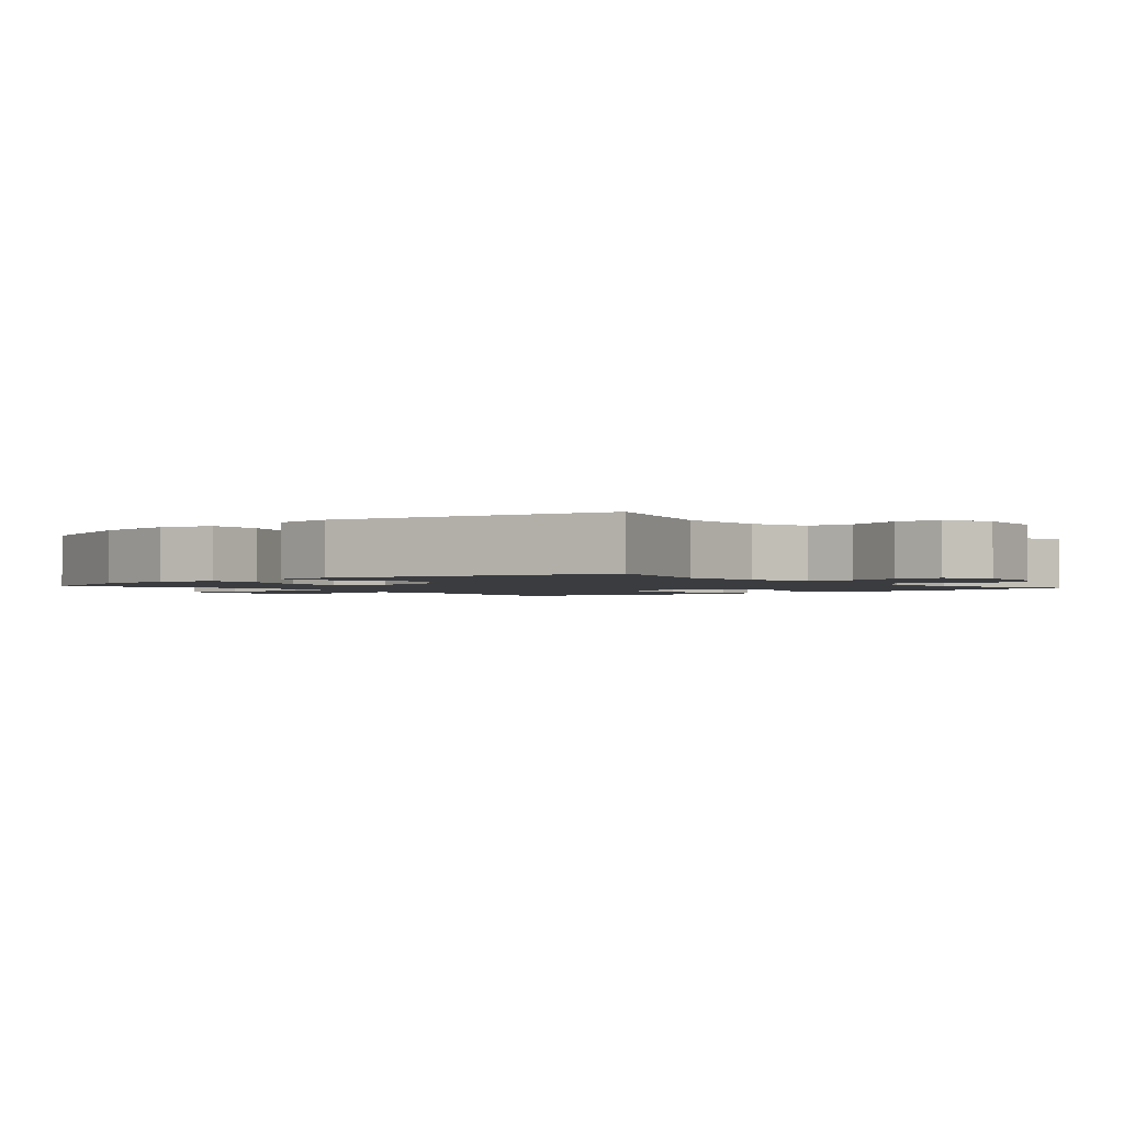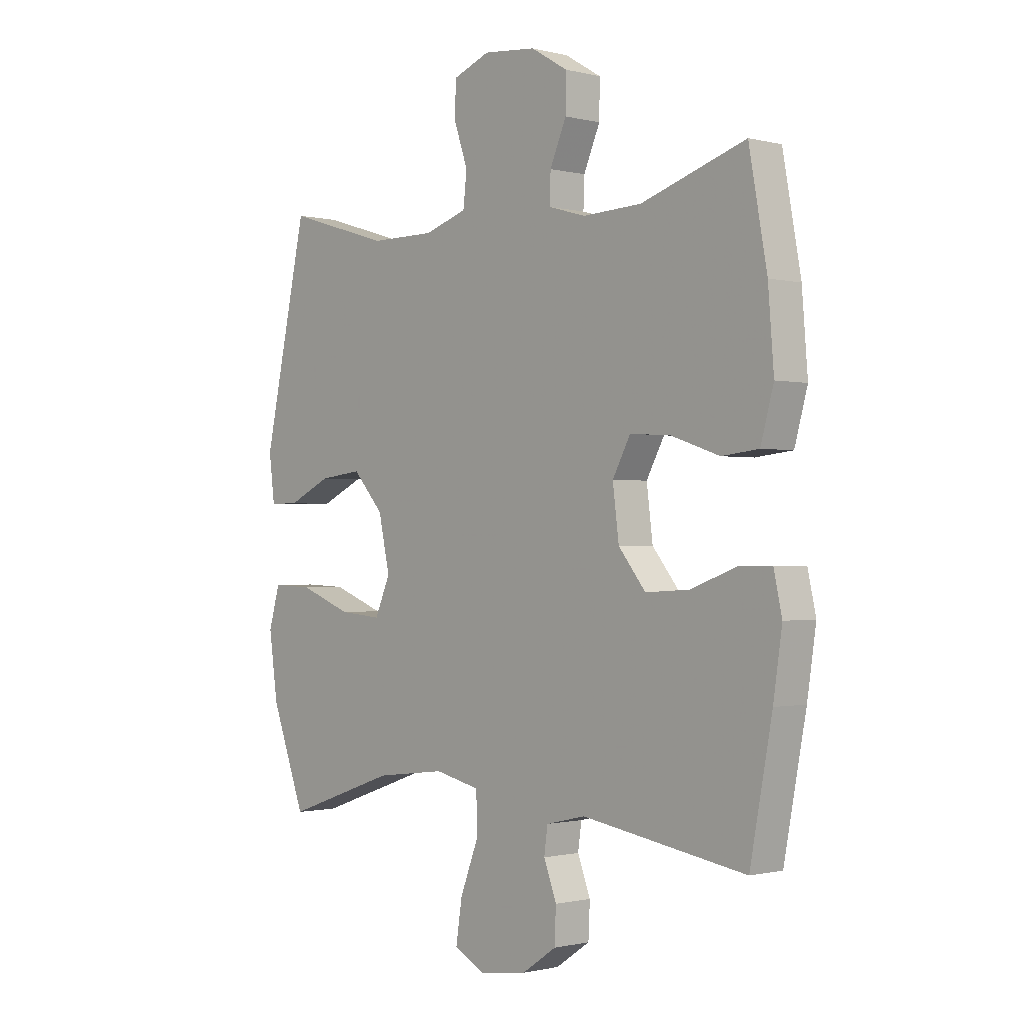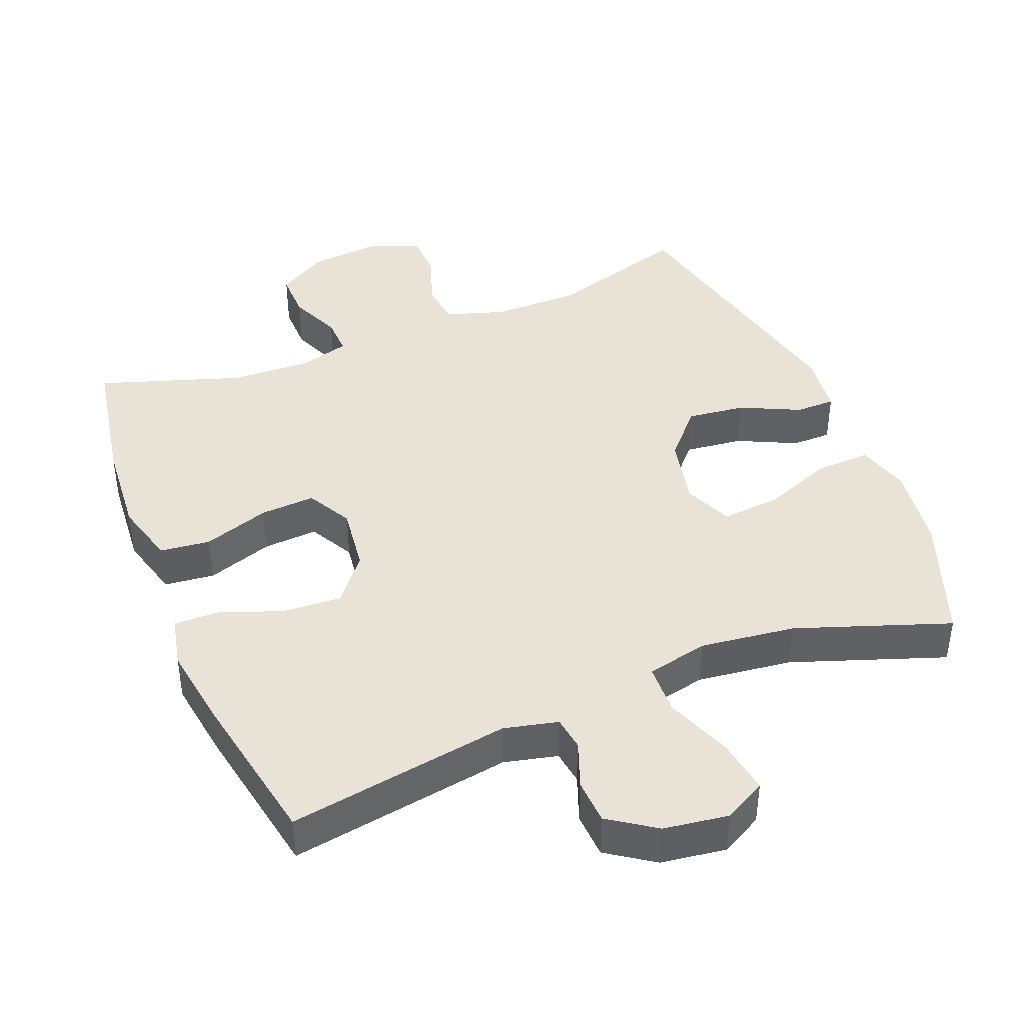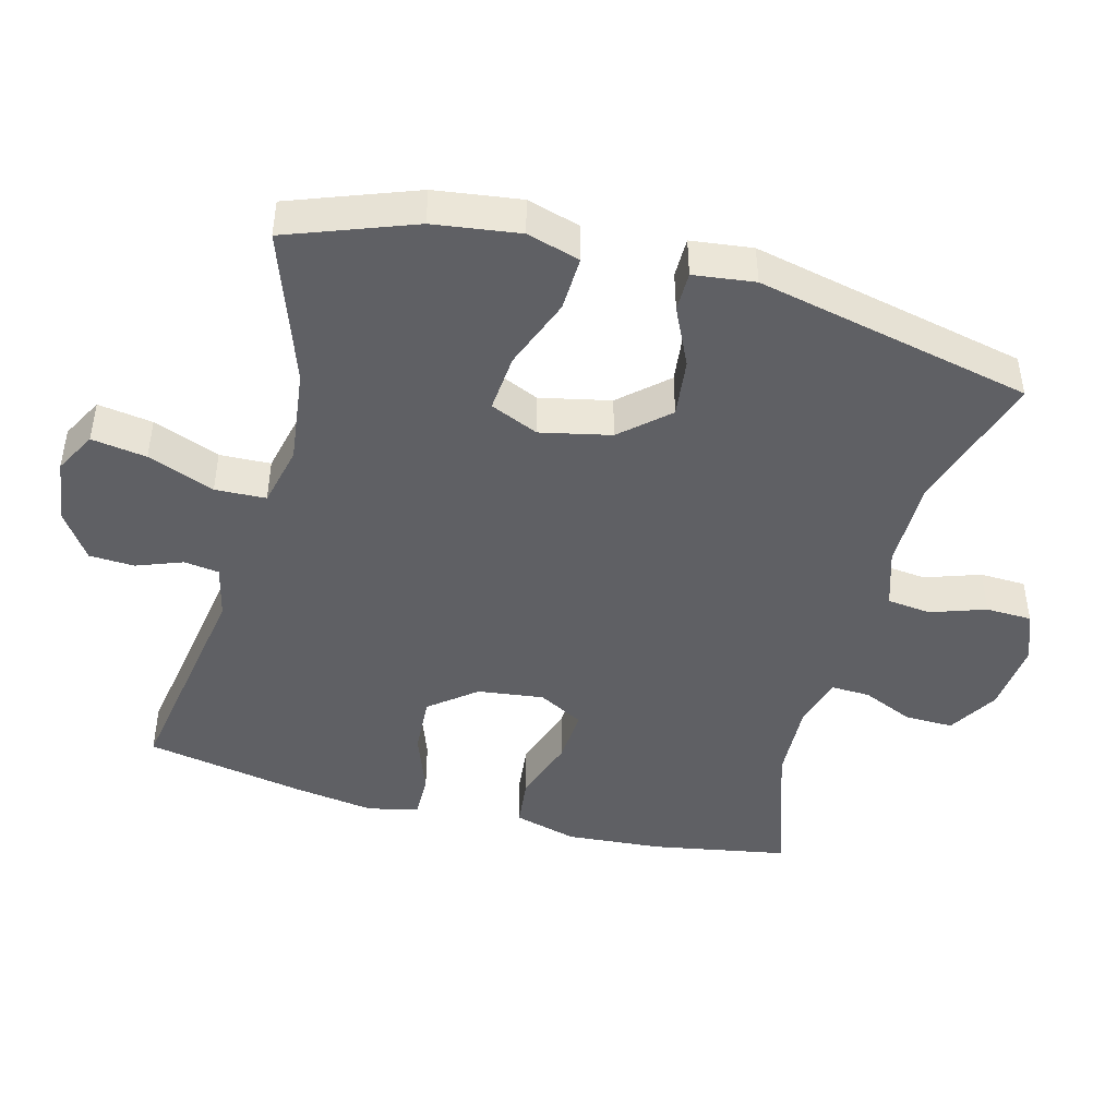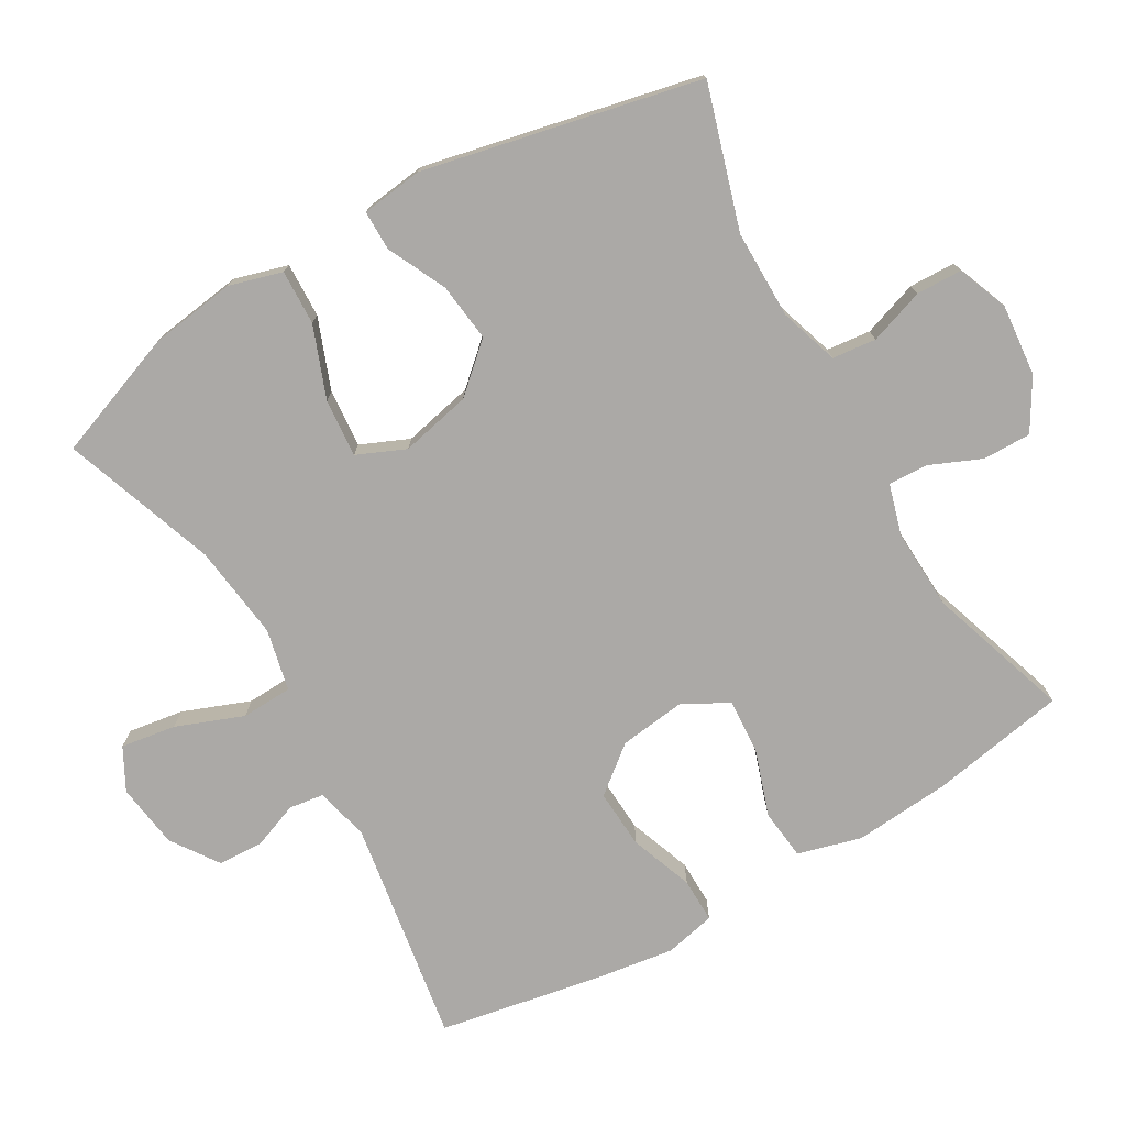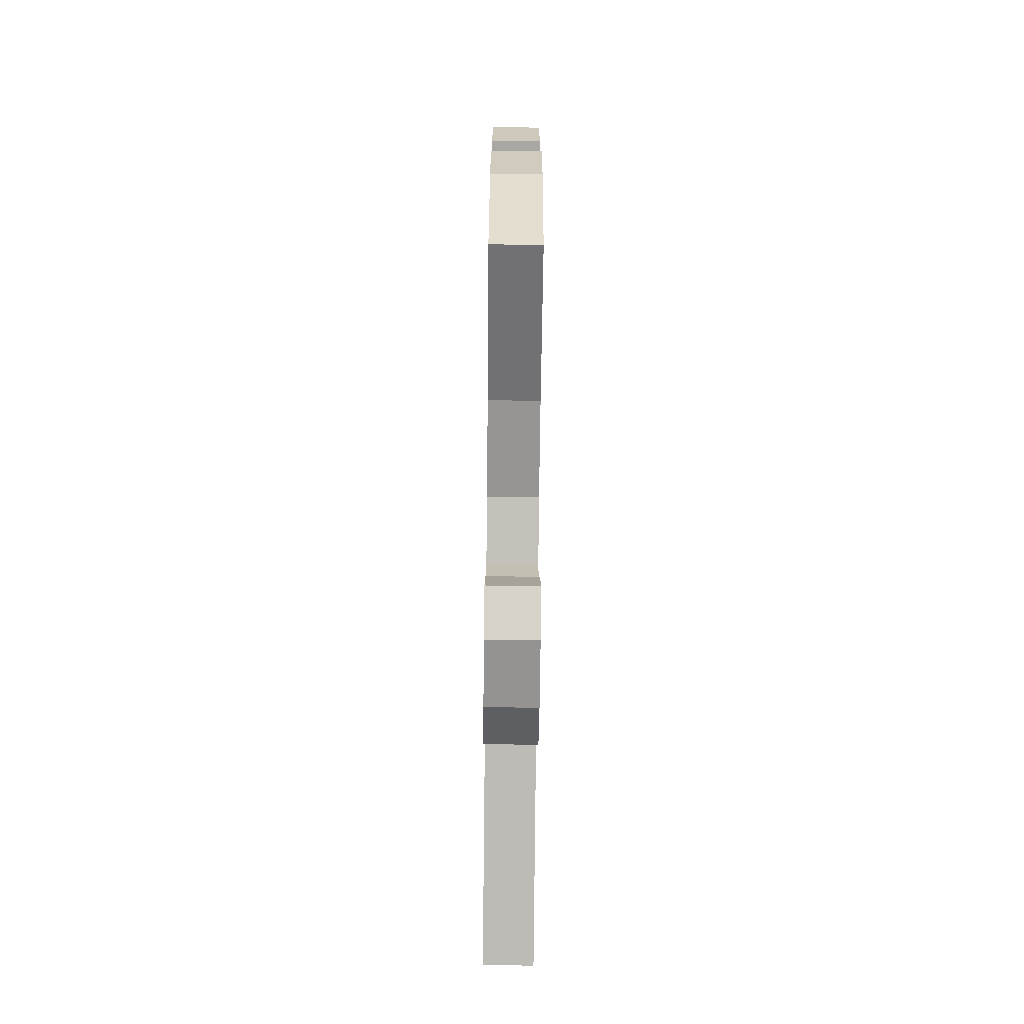
<metadata>
{"format":"obj","ext":"obj","renderer":"f3d","projection":"perspective","resolution":1024,"background":"white","views":[{"elev":-1.8,"azim":-50.0,"up":"+Y"},{"elev":-0.8,"azim":47.5,"up":"+Z"},{"elev":41.9,"azim":158.1,"up":"+Y"},{"elev":-45.1,"azim":-105.0,"up":"+Y"},{"elev":-75.6,"azim":-59.9,"up":"+Y"},{"elev":-74.7,"azim":-90.6,"up":"+Z"}]}
</metadata>
<code>
v -0.5 0.07 -0.5
v -0.567 0.07 -0.32
v -0.584 0.07 -0.197
v -0.562 0.07 -0.121
v -0.483 0.07 -0.124
v -0.381 0.07 -0.163
v -0.298 0.07 -0.17
v -0.268 0.07 -0.101
v -0.29 0.07 0
v -0.35 0.07 0.067
v -0.434 0.07 0.057
v -0.518 0.07 0.017
v -0.575 0.07 0.017
v -0.586 0.07 0.105
v -0.5 0.07 0.5
v -0.297 0.07 0.438
v -0.17 0.07 0.438
v -0.086 0.07 0.465
v -0.079 0.07 0.528
v -0.106 0.07 0.607
v -0.104 0.07 0.673
v -0.032 0.07 0.701
v 0.071 0.07 0.691
v 0.143 0.07 0.648
v 0.142 0.07 0.579
v 0.11 0.07 0.505
v 0.108 0.07 0.449
v 0.181 0.07 0.428
v 0.296 0.07 0.433
v 0.5 0.07 0.5
v 0.535 0.07 0.306
v 0.546 0.07 0.168
v 0.521 0.07 0.077
v 0.449 0.07 0.069
v 0.354 0.07 0.101
v 0.275 0.07 0.106
v 0.24 0.07 0.041
v 0.252 0.07 -0.054
v 0.305 0.07 -0.12
v 0.39 0.07 -0.115
v 0.48 0.07 -0.082
v 0.544 0.07 -0.081
v 0.56 0.07 -0.154
v 0.543 0.07 -0.27
v 0.5 0.07 -0.5
v 0.18 0.07 -0.448
v 0.103 0.07 -0.466
v 0.096 0.07 -0.516
v 0.121 0.07 -0.582
v 0.118 0.07 -0.647
v 0.051 0.07 -0.693
v -0.042 0.07 -0.706
v -0.102 0.07 -0.674
v -0.09 0.07 -0.595
v -0.053 0.07 -0.499
v -0.056 0.07 -0.426
v -0.144 0.07 -0.406
v -0.281 0.07 -0.423
v -0.5 0 -0.5
v -0.567 0 -0.32
v -0.584 0 -0.197
v -0.562 0 -0.121
v -0.483 0 -0.124
v -0.381 0 -0.163
v -0.298 0 -0.17
v -0.268 0 -0.101
v -0.29 0 0
v -0.35 0 0.067
v -0.434 0 0.057
v -0.518 0 0.017
v -0.575 0 0.017
v -0.586 0 0.105
v -0.5 0 0.5
v -0.297 0 0.438
v -0.17 0 0.438
v -0.086 0 0.465
v -0.079 0 0.528
v -0.106 0 0.607
v -0.104 0 0.673
v -0.032 0 0.701
v 0.071 0 0.691
v 0.143 0 0.648
v 0.142 0 0.579
v 0.11 0 0.505
v 0.108 0 0.449
v 0.181 0 0.428
v 0.296 0 0.433
v 0.5 0 0.5
v 0.535 0 0.306
v 0.546 0 0.168
v 0.521 0 0.077
v 0.449 0 0.069
v 0.354 0 0.101
v 0.275 0 0.106
v 0.24 0 0.041
v 0.252 0 -0.054
v 0.305 0 -0.12
v 0.39 0 -0.115
v 0.48 0 -0.082
v 0.544 0 -0.081
v 0.56 0 -0.154
v 0.543 0 -0.27
v 0.5 0 -0.5
v 0.18 0 -0.448
v 0.103 0 -0.466
v 0.096 0 -0.516
v 0.121 0 -0.582
v 0.118 0 -0.647
v 0.051 0 -0.693
v -0.042 0 -0.706
v -0.102 0 -0.674
v -0.09 0 -0.595
v -0.053 0 -0.499
v -0.056 0 -0.426
v -0.144 0 -0.406
v -0.281 0 -0.423
f 53 54 55
f 52 53 55
f 51 52 55
f 50 51 55
f 49 50 55
f 48 49 55
f 47 48 55 56
f 46 47 56
f 44 45 46
f 43 44 46
f 42 43 46
f 41 42 46
f 40 41 46
f 46 56 57
f 40 46 57
f 39 40 57
f 33 34 35
f 32 33 35
f 31 32 35
f 30 31 35
f 29 30 35
f 28 29 35 36
f 27 28 36 37
f 24 25 26
f 23 24 26
f 22 23 26
f 21 22 26
f 20 21 26
f 19 20 26
f 18 19 26 27
f 27 37 38
f 18 27 38
f 17 18 38
f 14 15 16
f 13 14 16
f 12 13 16
f 11 12 16
f 10 11 16 17
f 4 5 6
f 3 4 6
f 2 3 6
f 1 2 6
f 58 1 6
f 58 6 7
f 57 58 7 8
f 39 57 8 9
f 17 38 39
f 10 17 39
f 9 10 39
f 113 112 111
f 113 111 110
f 113 110 109
f 113 109 108
f 113 108 107
f 113 107 106
f 114 113 106 105
f 114 105 104
f 104 103 102
f 104 102 101
f 104 101 100
f 104 100 99
f 104 99 98
f 115 114 104
f 115 104 98
f 115 98 97
f 93 92 91
f 93 91 90
f 93 90 89
f 93 89 88
f 93 88 87
f 94 93 87 86
f 95 94 86 85
f 84 83 82
f 84 82 81
f 84 81 80
f 84 80 79
f 84 79 78
f 84 78 77
f 85 84 77 76
f 96 95 85
f 96 85 76
f 96 76 75
f 74 73 72
f 74 72 71
f 74 71 70
f 74 70 69
f 75 74 69 68
f 64 63 62
f 64 62 61
f 64 61 60
f 64 60 59
f 64 59 116
f 65 64 116
f 66 65 116 115
f 67 66 115 97
f 97 96 75
f 97 75 68
f 97 68 67
f 1 59 60 2
f 2 60 61 3
f 3 61 62 4
f 4 62 63 5
f 5 63 64 6
f 6 64 65 7
f 7 65 66 8
f 8 66 67 9
f 9 67 68 10
f 10 68 69 11
f 11 69 70 12
f 12 70 71 13
f 13 71 72 14
f 14 72 73 15
f 15 73 74 16
f 16 74 75 17
f 17 75 76 18
f 18 76 77 19
f 19 77 78 20
f 20 78 79 21
f 21 79 80 22
f 22 80 81 23
f 23 81 82 24
f 24 82 83 25
f 25 83 84 26
f 26 84 85 27
f 27 85 86 28
f 28 86 87 29
f 29 87 88 30
f 30 88 89 31
f 31 89 90 32
f 32 90 91 33
f 33 91 92 34
f 34 92 93 35
f 35 93 94 36
f 36 94 95 37
f 37 95 96 38
f 38 96 97 39
f 39 97 98 40
f 40 98 99 41
f 41 99 100 42
f 42 100 101 43
f 43 101 102 44
f 44 102 103 45
f 45 103 104 46
f 46 104 105 47
f 47 105 106 48
f 48 106 107 49
f 49 107 108 50
f 50 108 109 51
f 51 109 110 52
f 52 110 111 53
f 53 111 112 54
f 54 112 113 55
f 55 113 114 56
f 56 114 115 57
f 57 115 116 58
f 58 116 59 1

</code>
